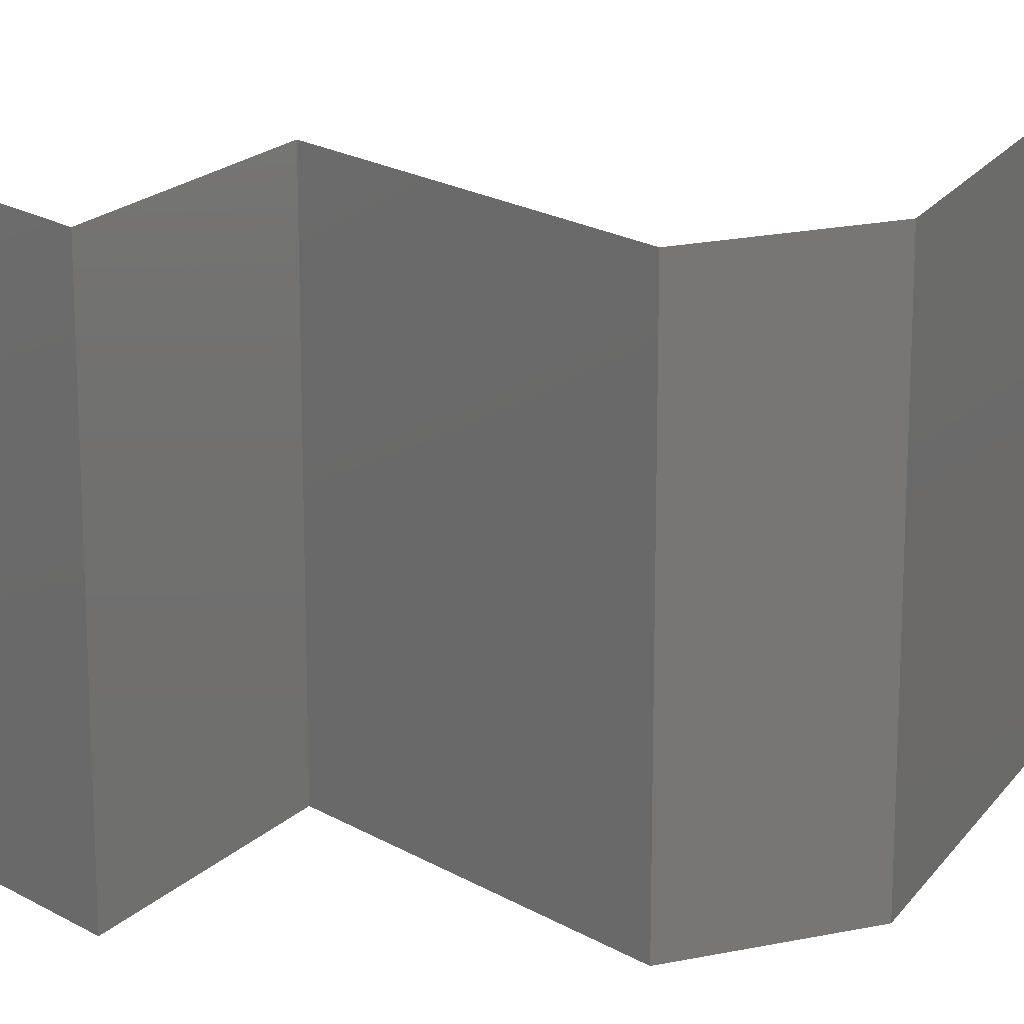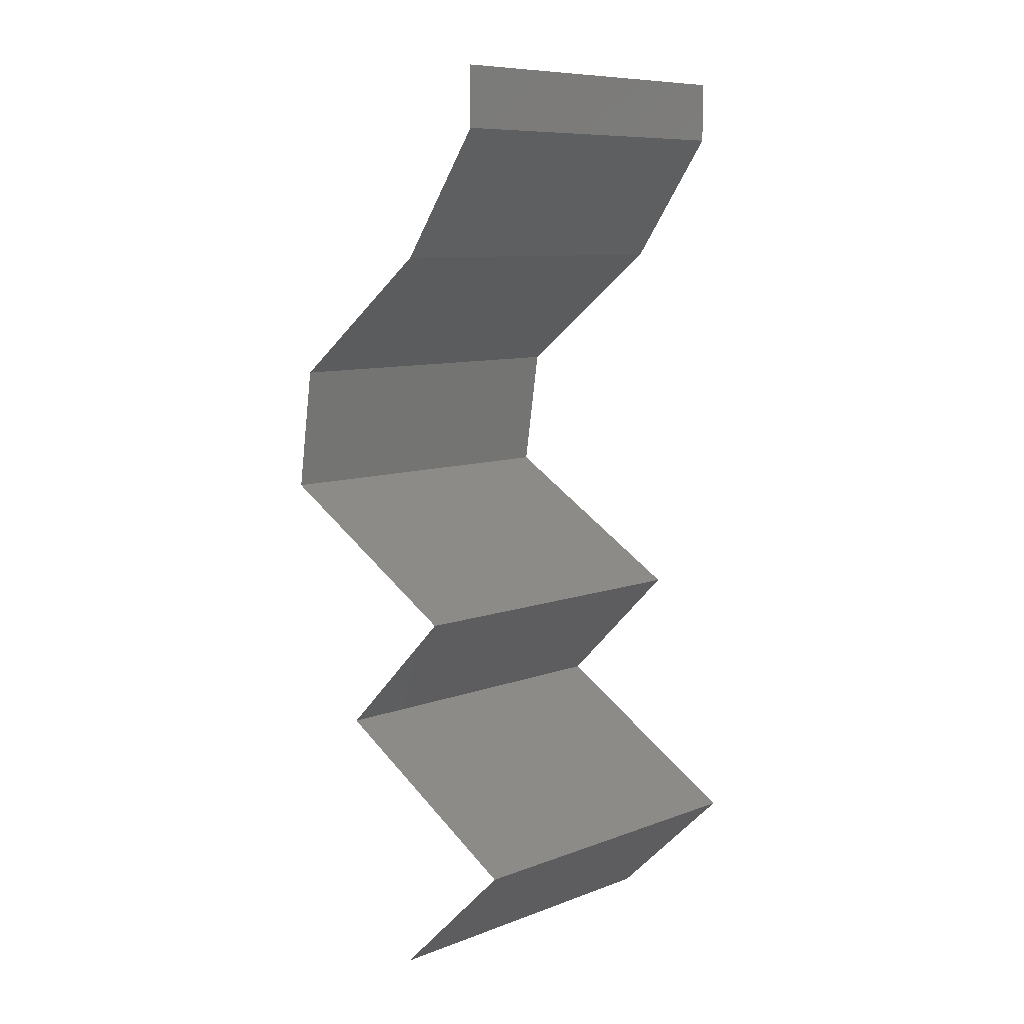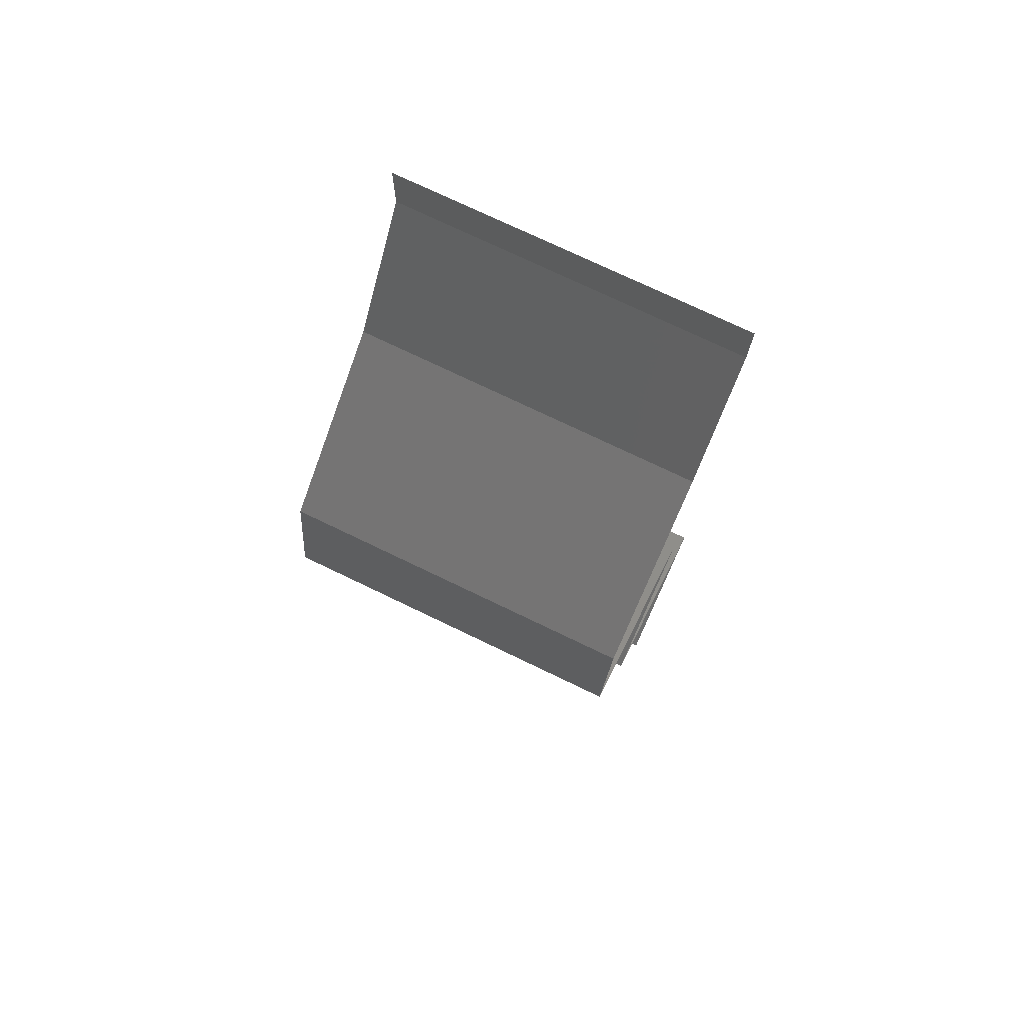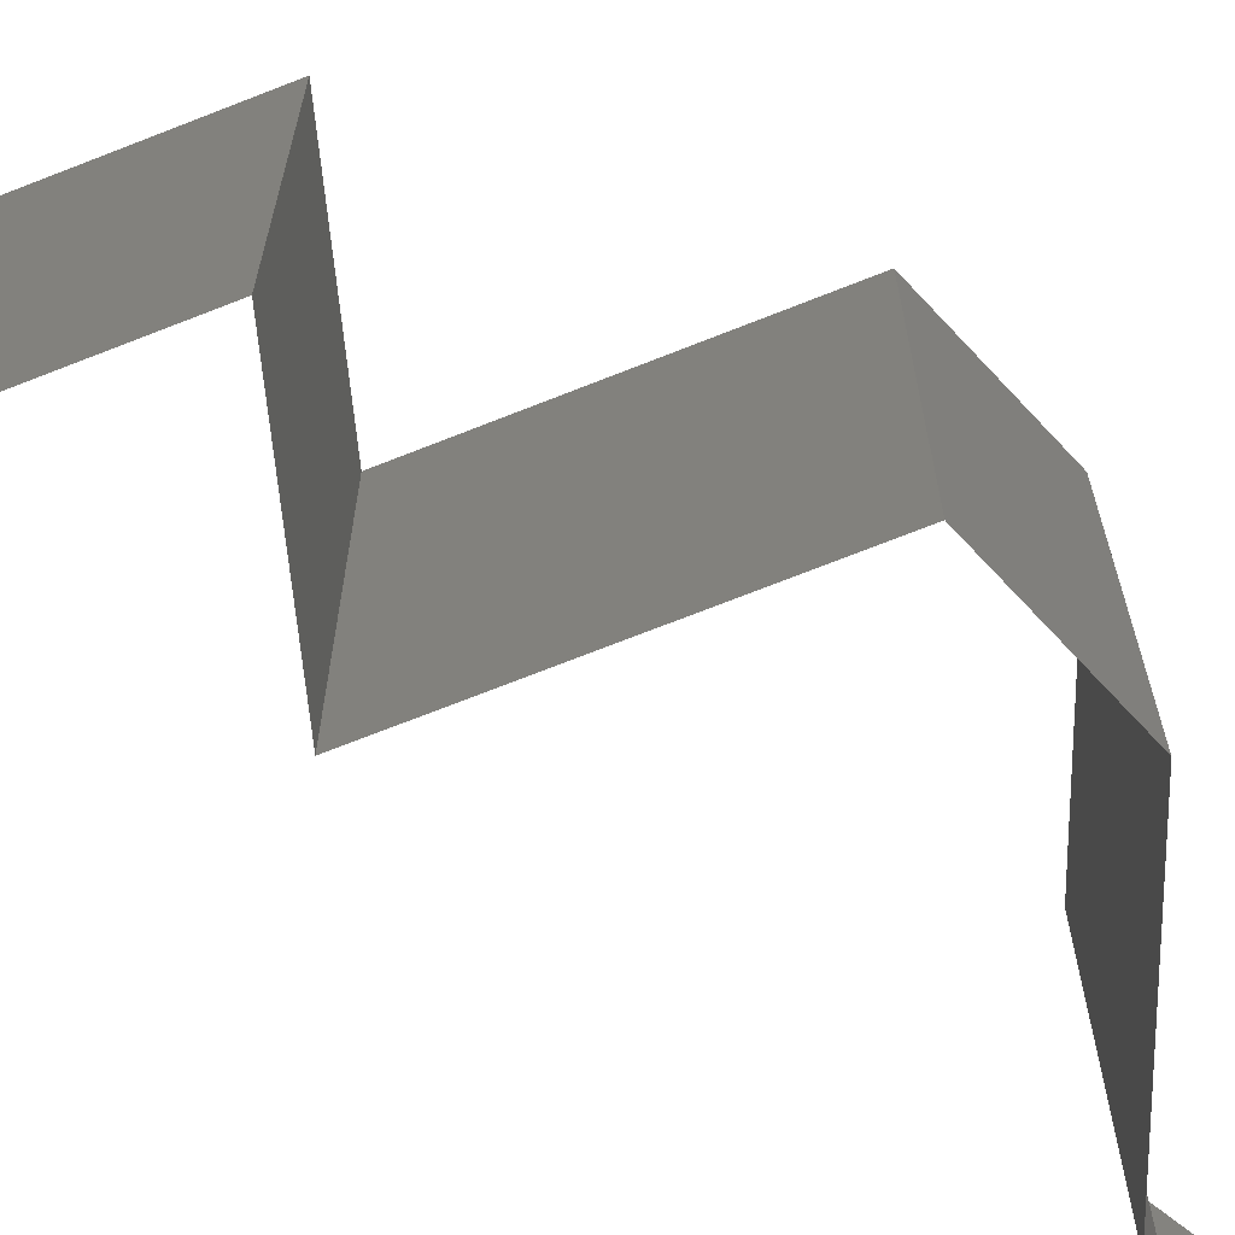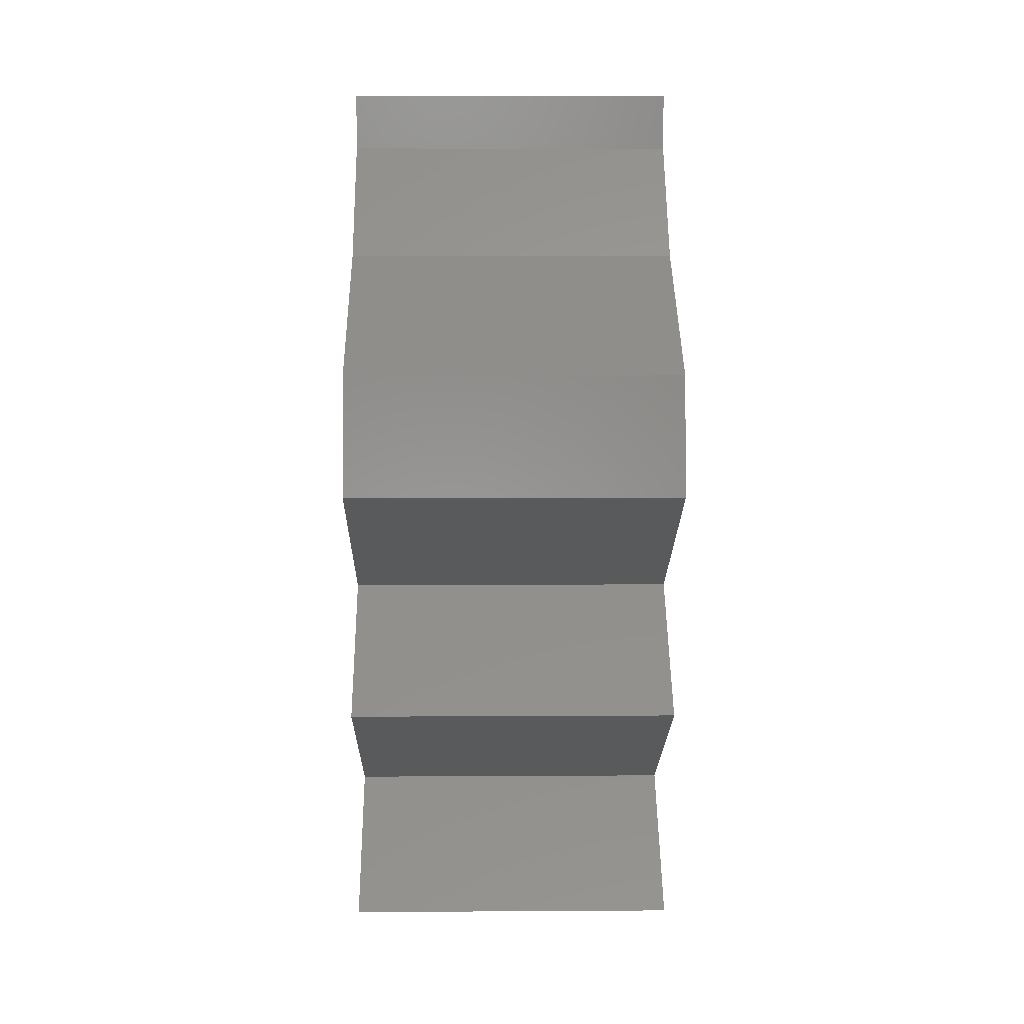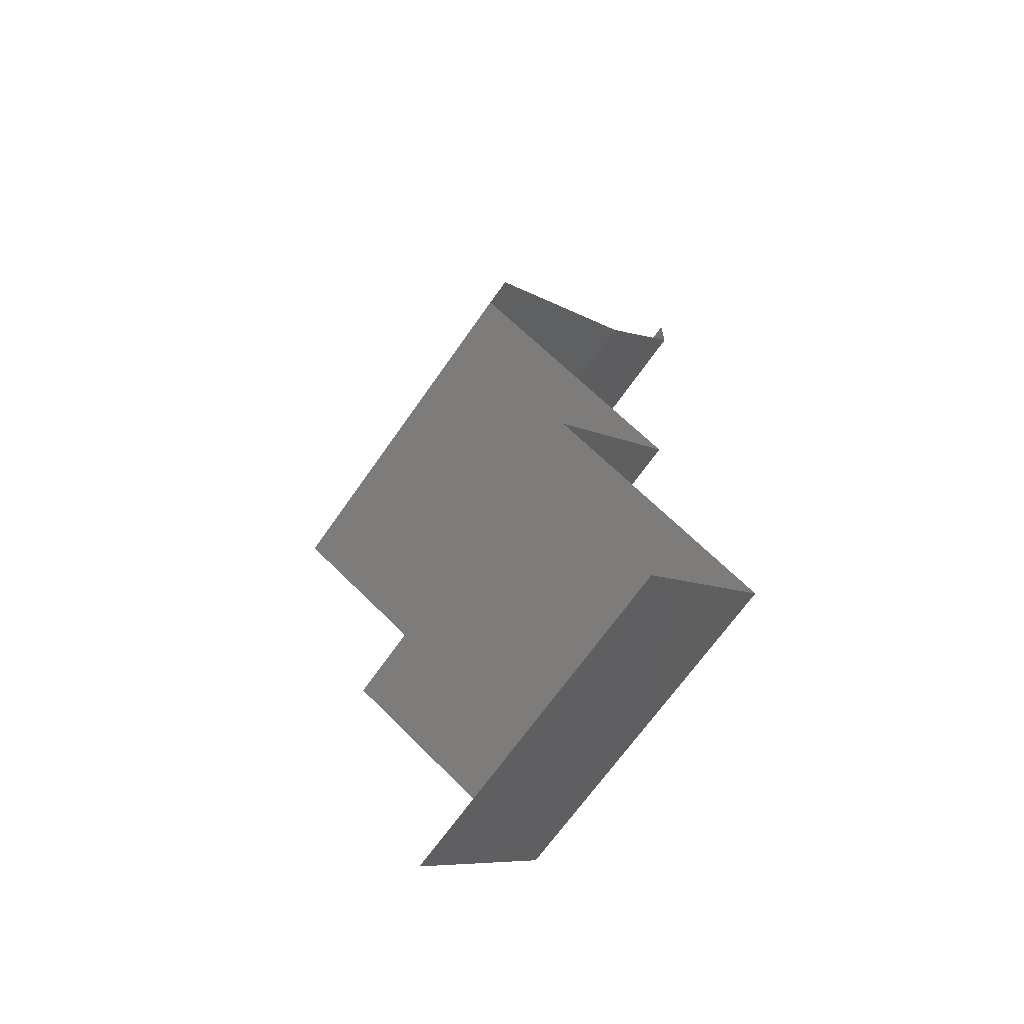
<metadata>
{"format":"stl","ext":"stl","renderer":"f3d","projection":"perspective","resolution":1024,"background":"white","views":[{"elev":20.2,"azim":77.3,"up":"+Z"},{"elev":8.8,"azim":-135.0,"up":"+Y"},{"elev":74.5,"azim":115.7,"up":"+Y"},{"elev":-70.9,"azim":51.7,"up":"+Z"},{"elev":6.8,"azim":89.0,"up":"+Y"},{"elev":-67.8,"azim":145.1,"up":"+Y"}]}
</metadata>
<code>
# stl→obj: 51 verts, 76 faces
v 0.04 0.05662 0
v 0.04 0.06 0
v 0.04 0.06 0.01
v 0.04 0.05662 0.01
v 0.04 0.06 0.02
v 0.04 0.05662 0.02
v 0.04251 0.05308 0.015
v 0.04502 0.04954 0
v 0.04251 0.05308 0.005
v 0.04502 0.04954 0.01
v 0.04502 0.04954 0.02
v 0.04966 0.04601 0.005729
v 0.05431 0.04247 0
v 0.05431 0.04247 0.02
v 0.04966 0.04601 0.01405
v 0.05431 0.04247 0.01
v 0.05538 0.03539 0.01
v 0.05484 0.03893 0.005
v 0.05484 0.03893 0.015
v 0.05538 0.03539 0.02
v 0.05538 0.03539 0
v 0.04315 0.02831 0
v 0.04743 0.03079 0.005
v 0.04315 0.02831 0.01
v 0.0511 0.03291 0.015
v 0.05134 0.03305 0.005
v 0.04718 0.03065 0.015
v 0.04315 0.02831 0.02
v 0.04926 0.03185 0
v 0.04926 0.03185 0.02
v 0.04926 0.03185 0.01
v 0.04675 0.02477 0.005
v 0.05034 0.02123 0
v 0.05034 0.02123 0.02
v 0.04675 0.02477 0.015
v 0.05034 0.02123 0.01
v 0.04609 0.01876 0.015
v 0.0382 0.01416 0
v 0.04245 0.01663 0.005
v 0.0382 0.01416 0.01
v 0.04634 0.0189 0.005
v 0.04221 0.01649 0.015
v 0.0382 0.01416 0.02
v 0.04427 0.01769 0
v 0.04427 0.01769 0.02
v 0.04427 0.01769 0.01
v 0.0419 0.01062 0.005
v 0.04561 0.007078 0
v 0.04561 0.007078 0.02
v 0.0419 0.01062 0.015
v 0.04561 0.007078 0.01
f 1 2 3
f 4 5 6
f 3 5 4
f 1 3 4
f 6 7 4
f 8 9 10
f 4 9 1
f 10 7 11
f 4 7 10
f 1 9 8
f 11 7 6
f 10 9 4
f 8 12 13
f 14 15 11
f 12 15 16
f 13 12 16
f 11 15 10
f 10 15 12
f 16 15 14
f 10 12 8
f 17 18 16
f 16 19 17
f 20 19 14
f 13 18 21
f 16 18 13
f 14 19 16
f 21 18 17
f 17 19 20
f 22 23 24
f 20 25 17
f 17 26 21
f 24 27 28
f 29 23 22
f 30 25 20
f 21 26 29
f 28 27 30
f 30 27 25
f 29 26 23
f 26 31 23
f 27 31 25
f 25 31 17
f 17 31 26
f 23 31 24
f 24 31 27
f 22 32 33
f 34 35 28
f 28 35 24
f 33 32 36
f 36 32 35
f 35 32 24
f 24 32 22
f 36 35 34
f 34 37 36
f 38 39 40
f 36 41 33
f 40 42 43
f 44 39 38
f 45 37 34
f 43 42 45
f 33 41 44
f 45 42 37
f 44 41 39
f 42 46 37
f 41 46 39
f 40 46 42
f 39 46 40
f 37 46 36
f 36 46 41
f 38 47 48
f 49 50 43
f 43 50 40
f 48 47 51
f 51 47 50
f 50 47 40
f 40 47 38
f 51 50 49

</code>
